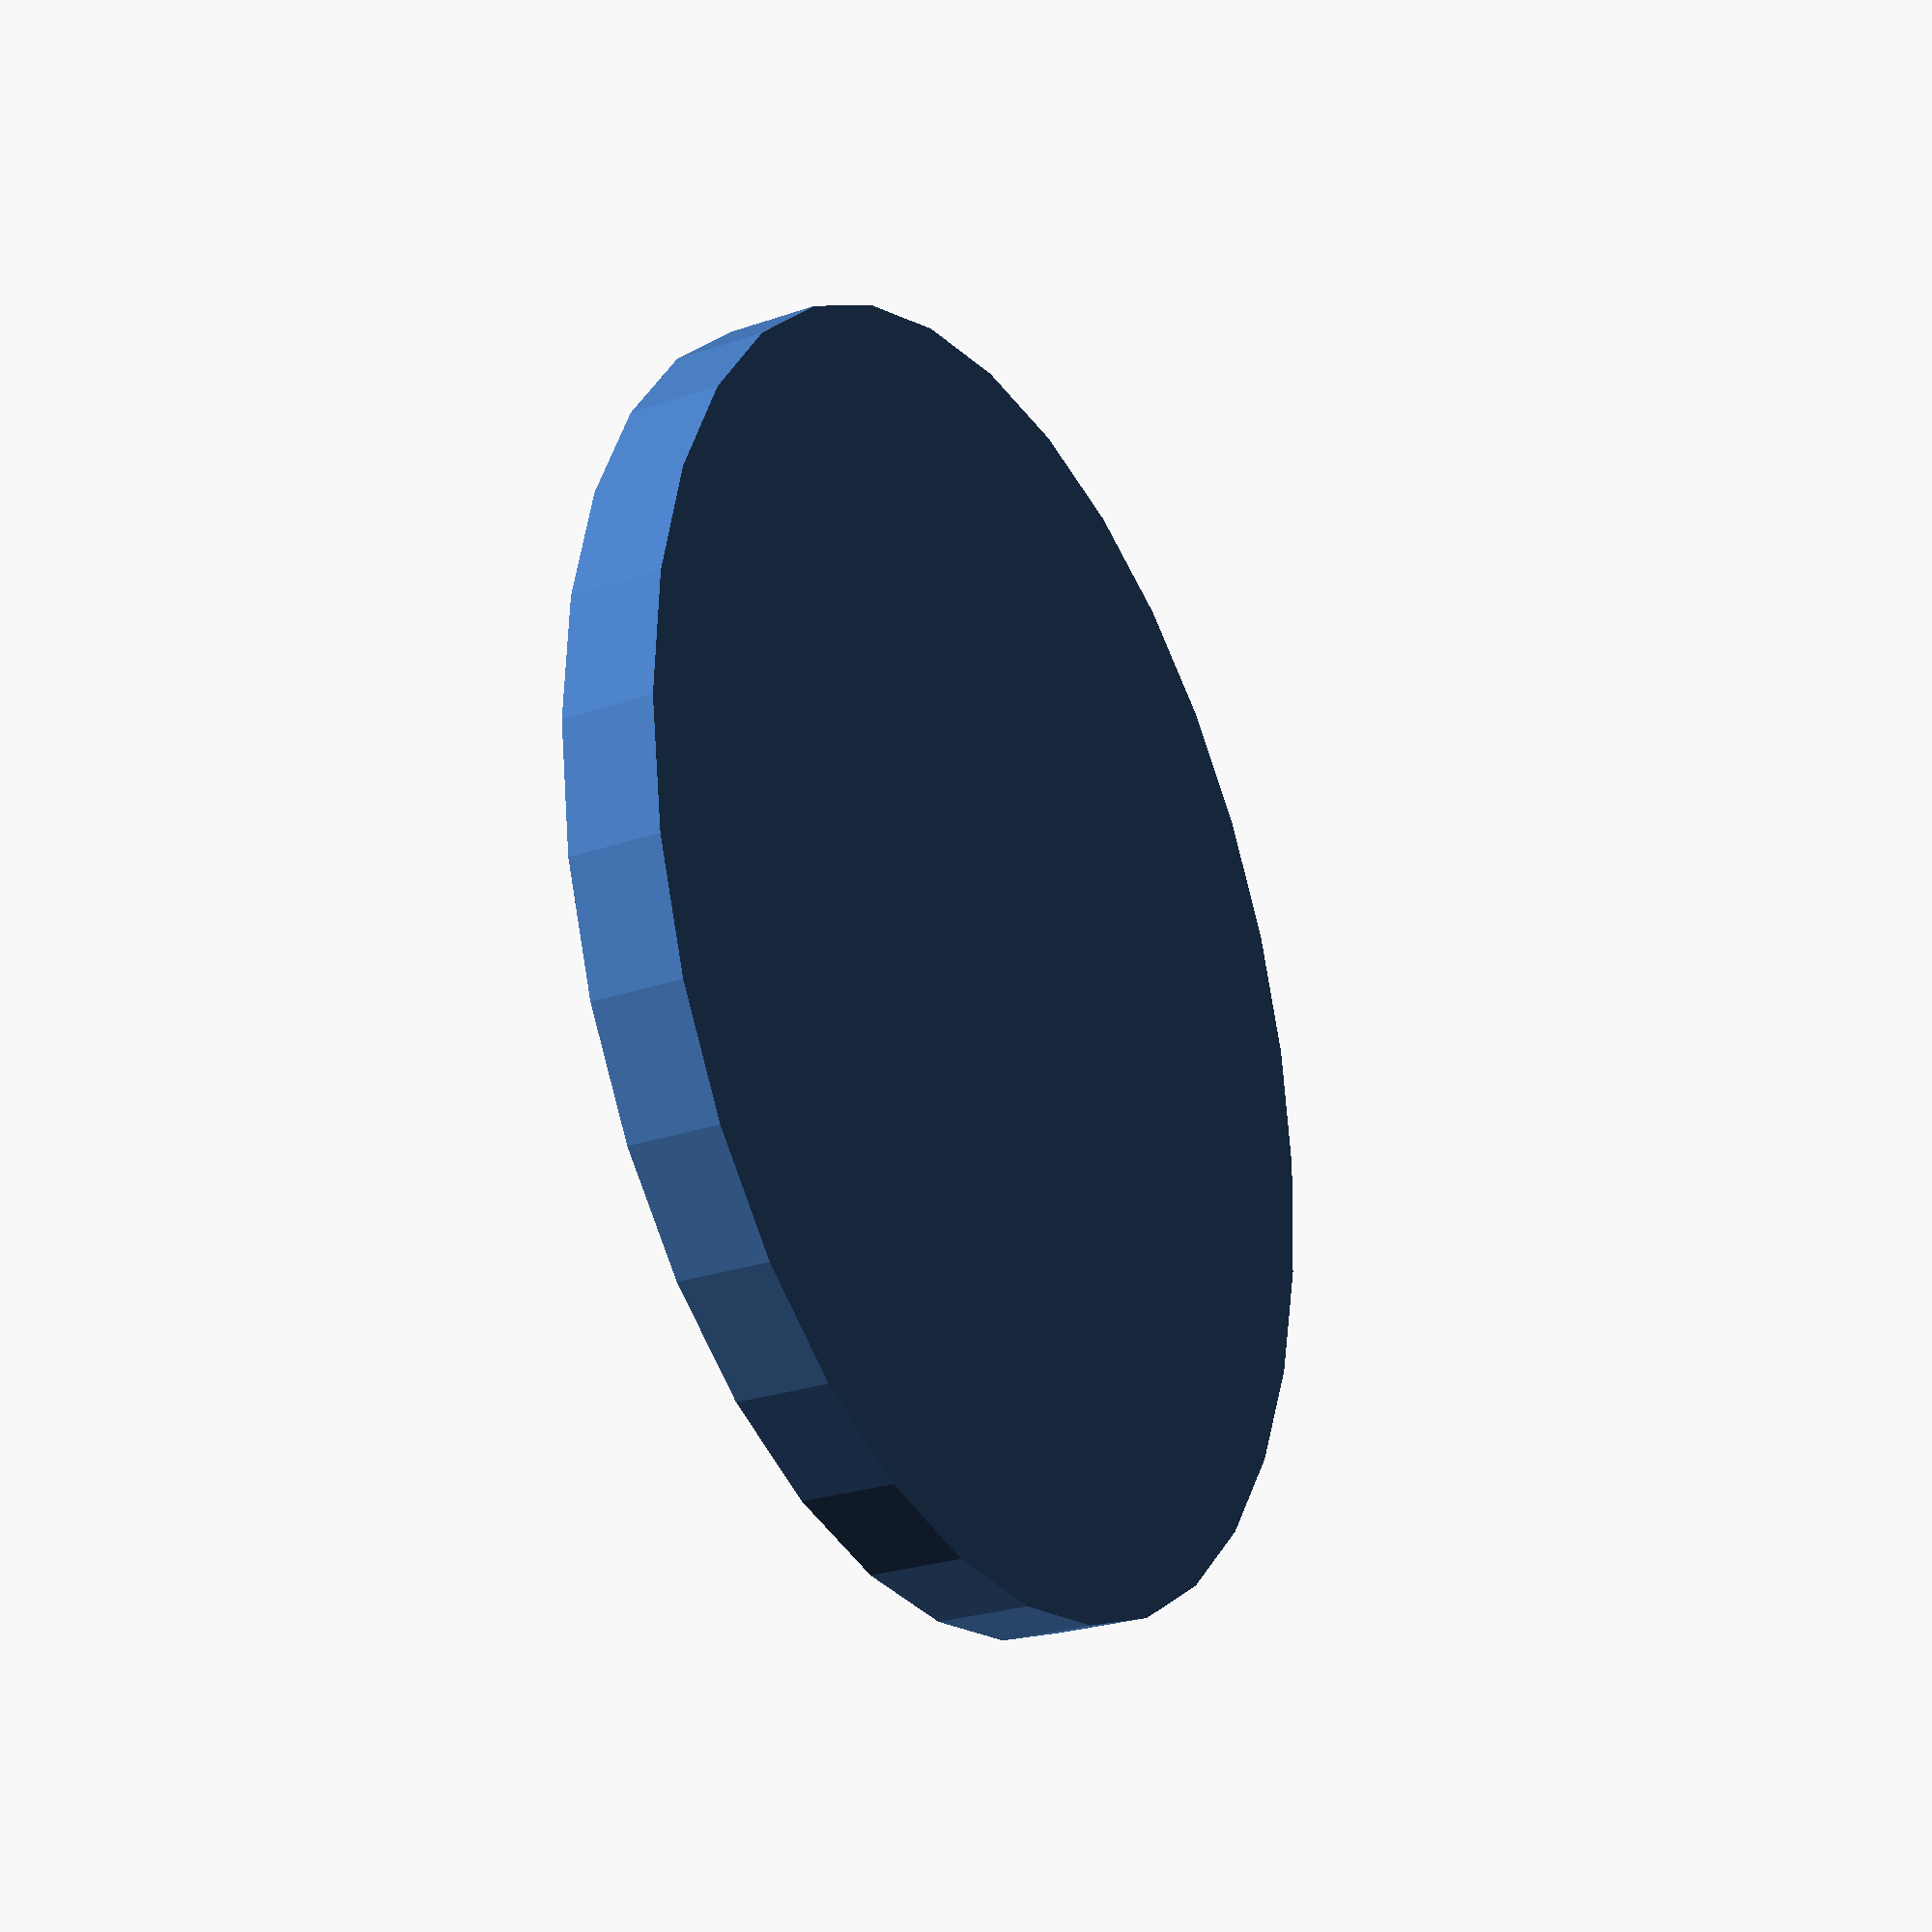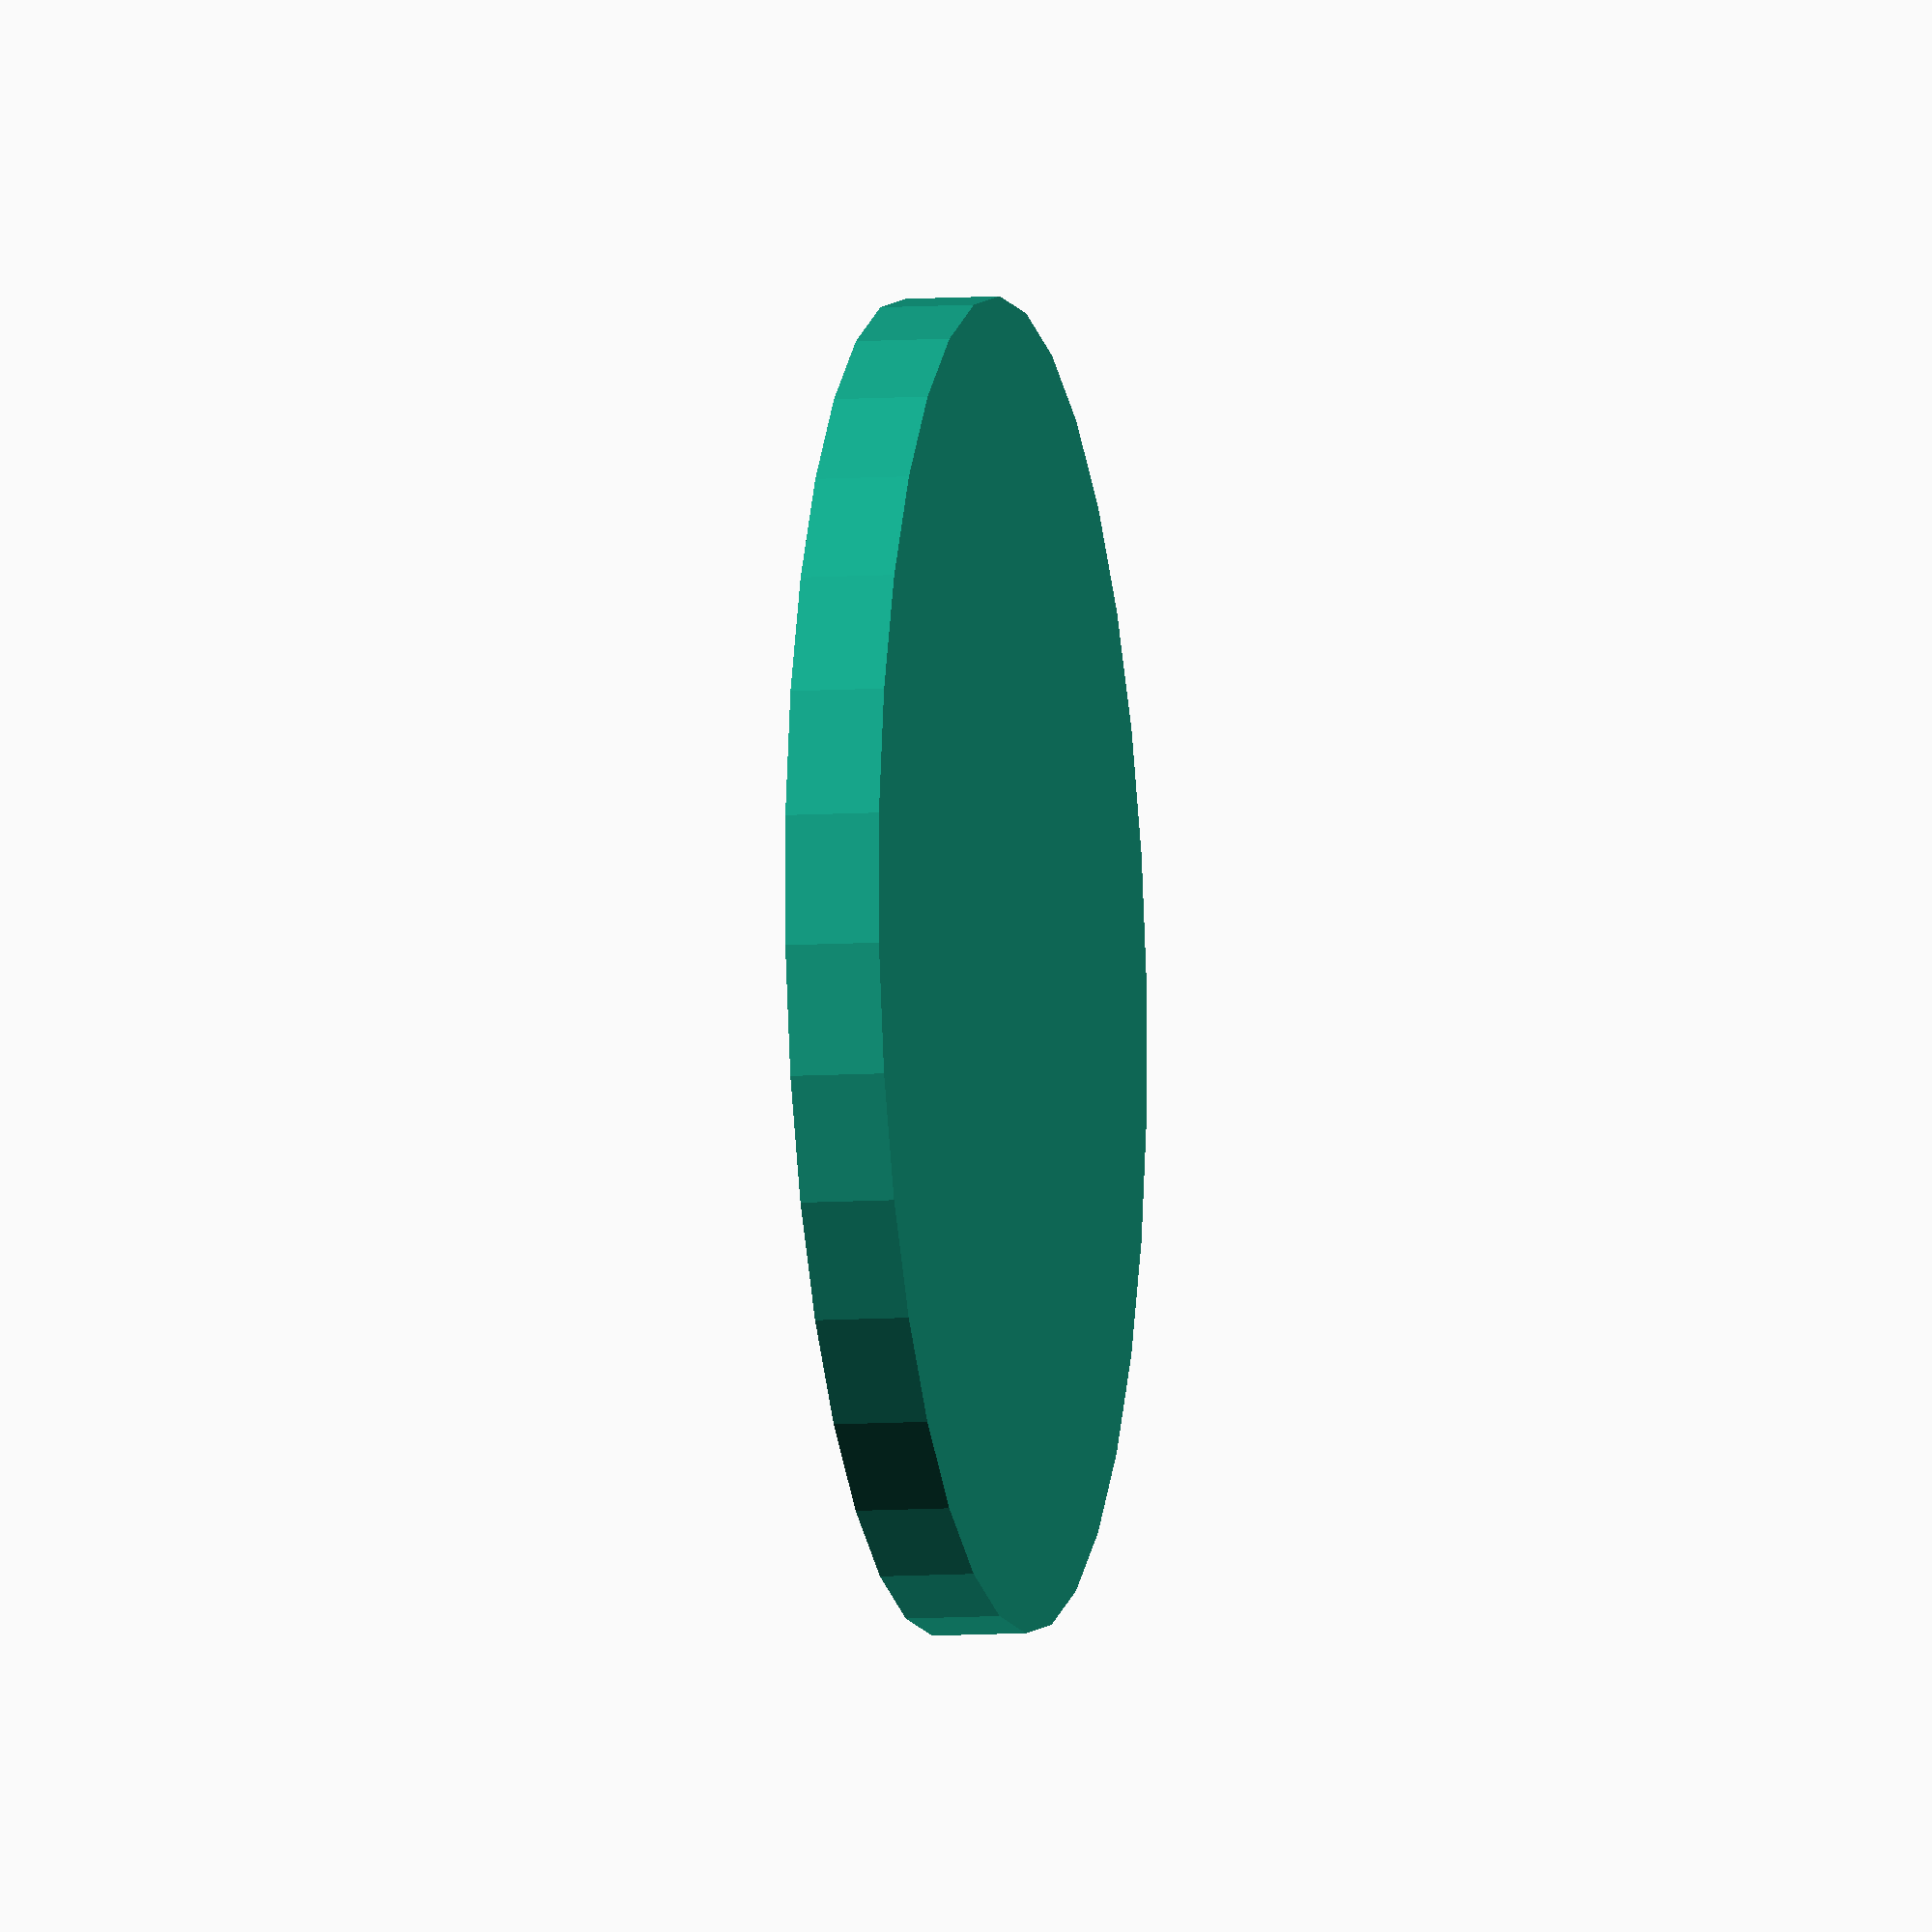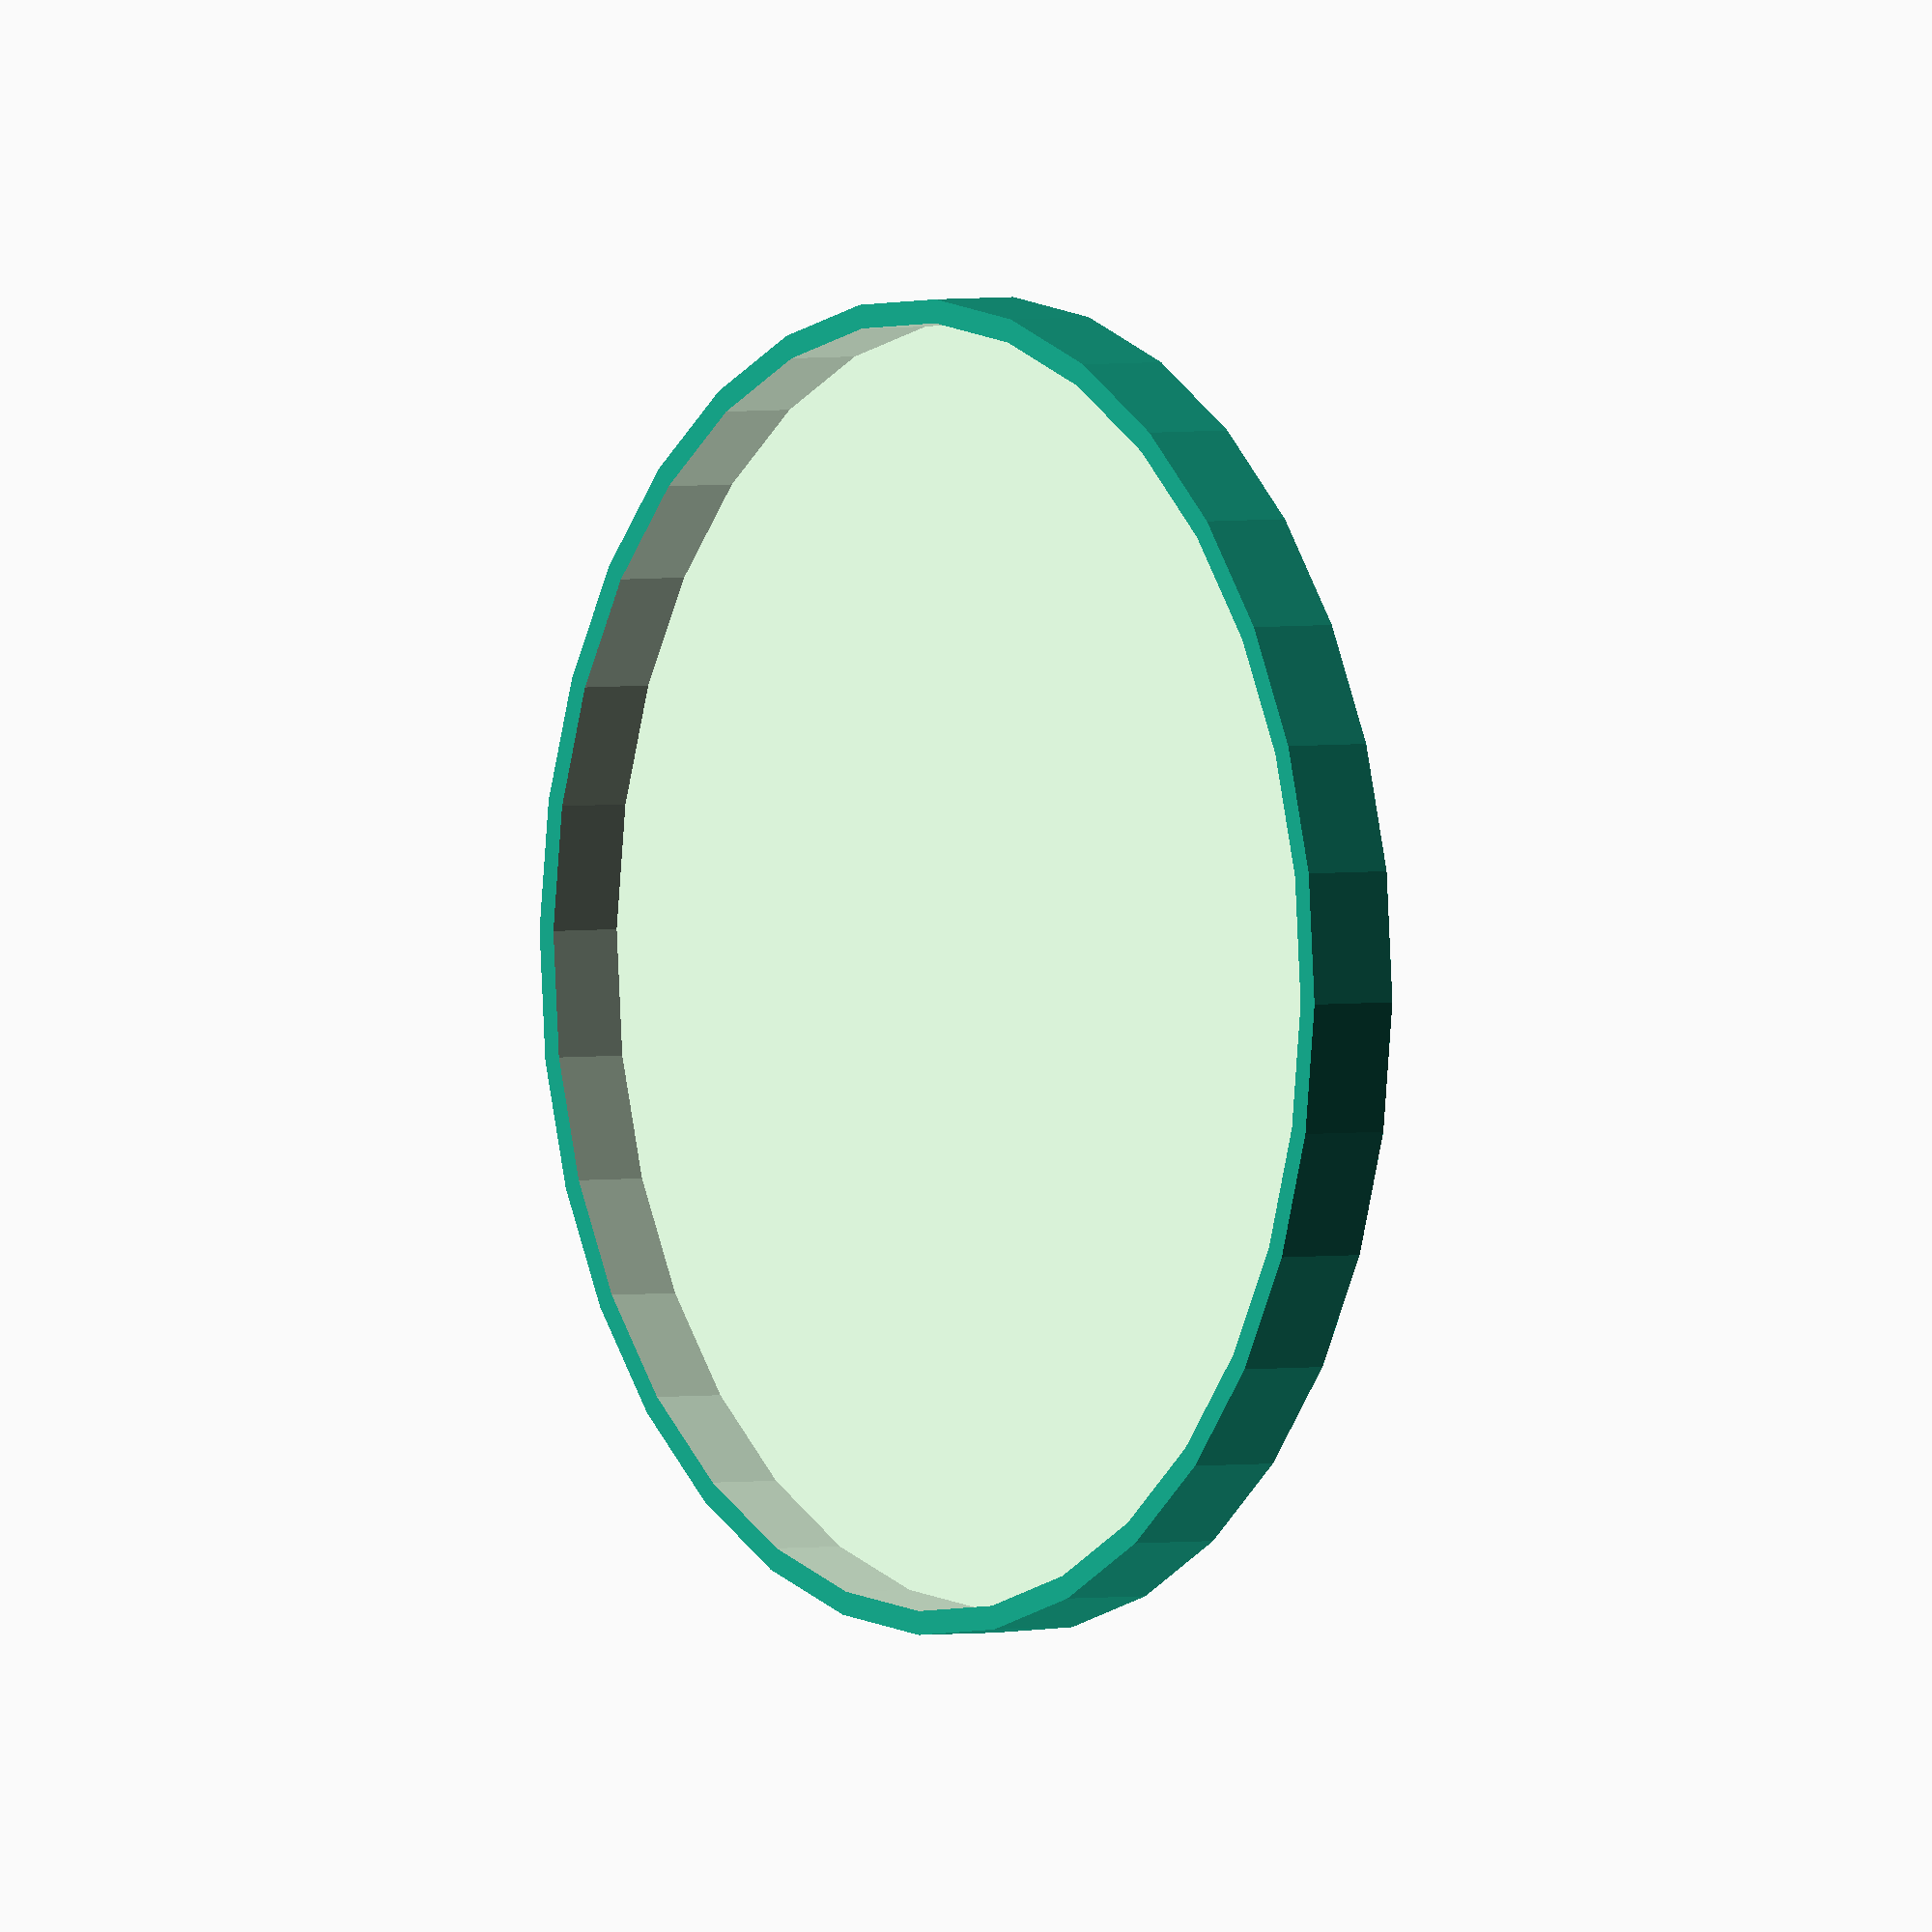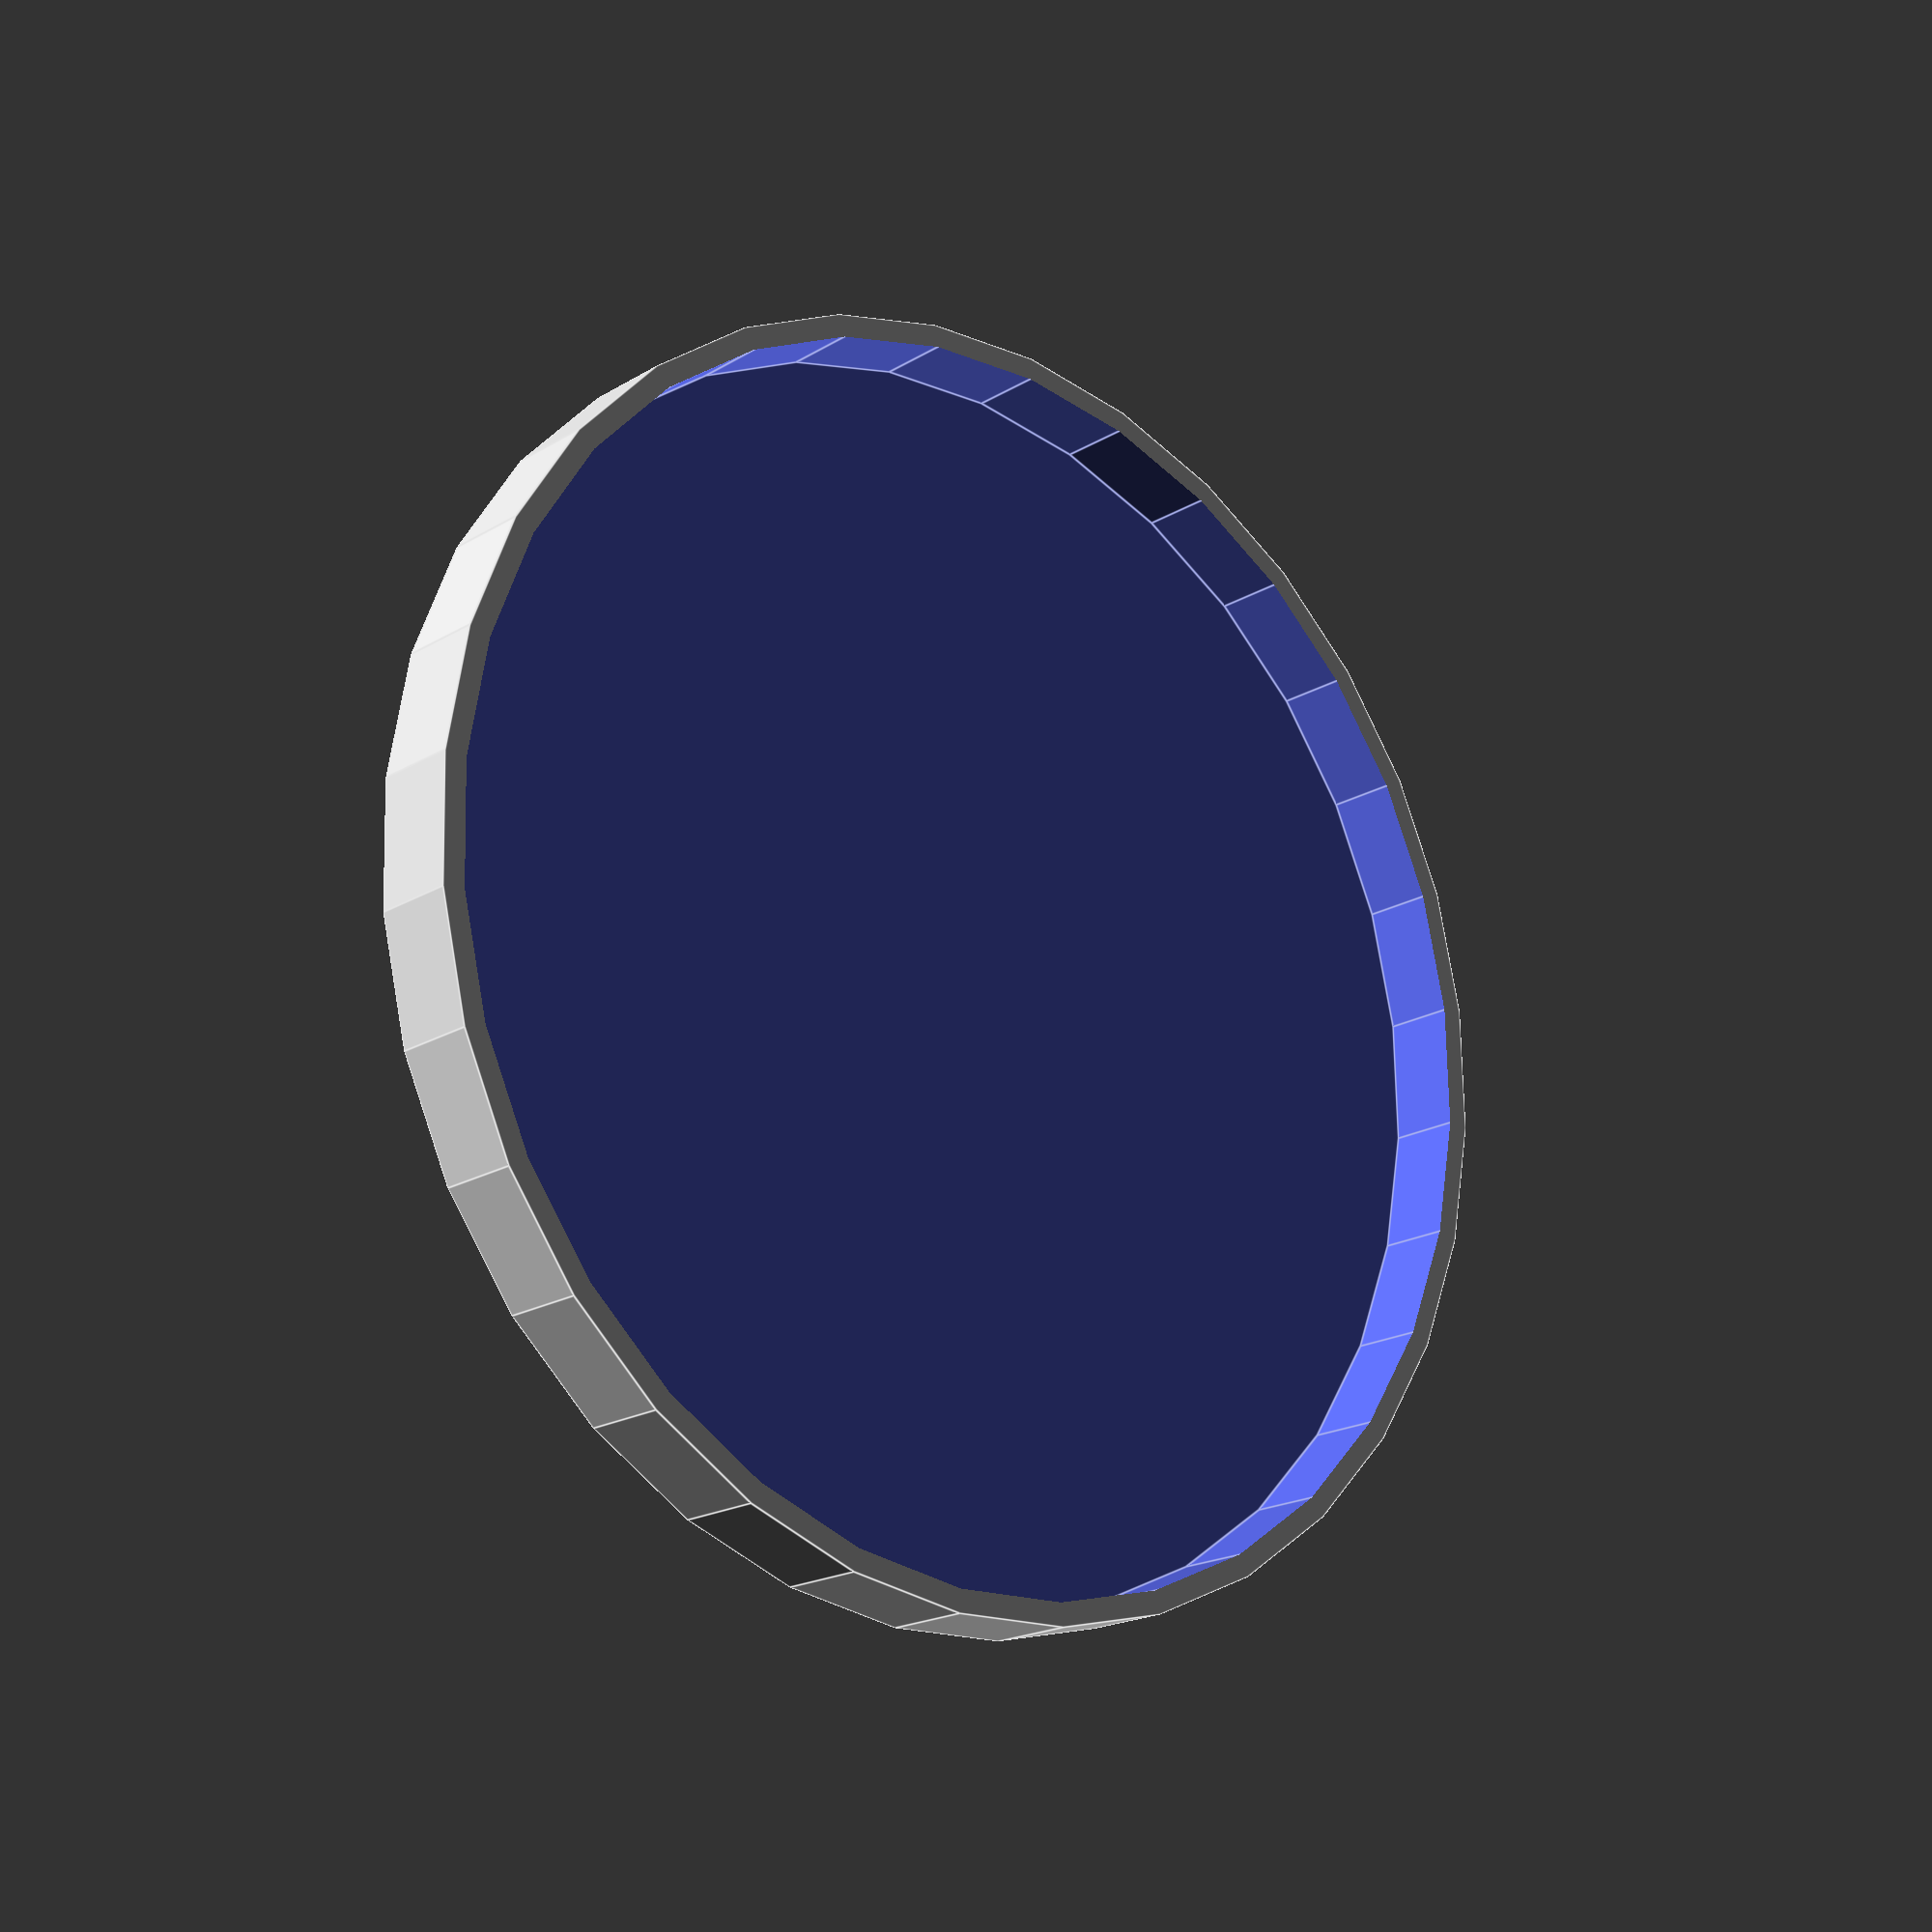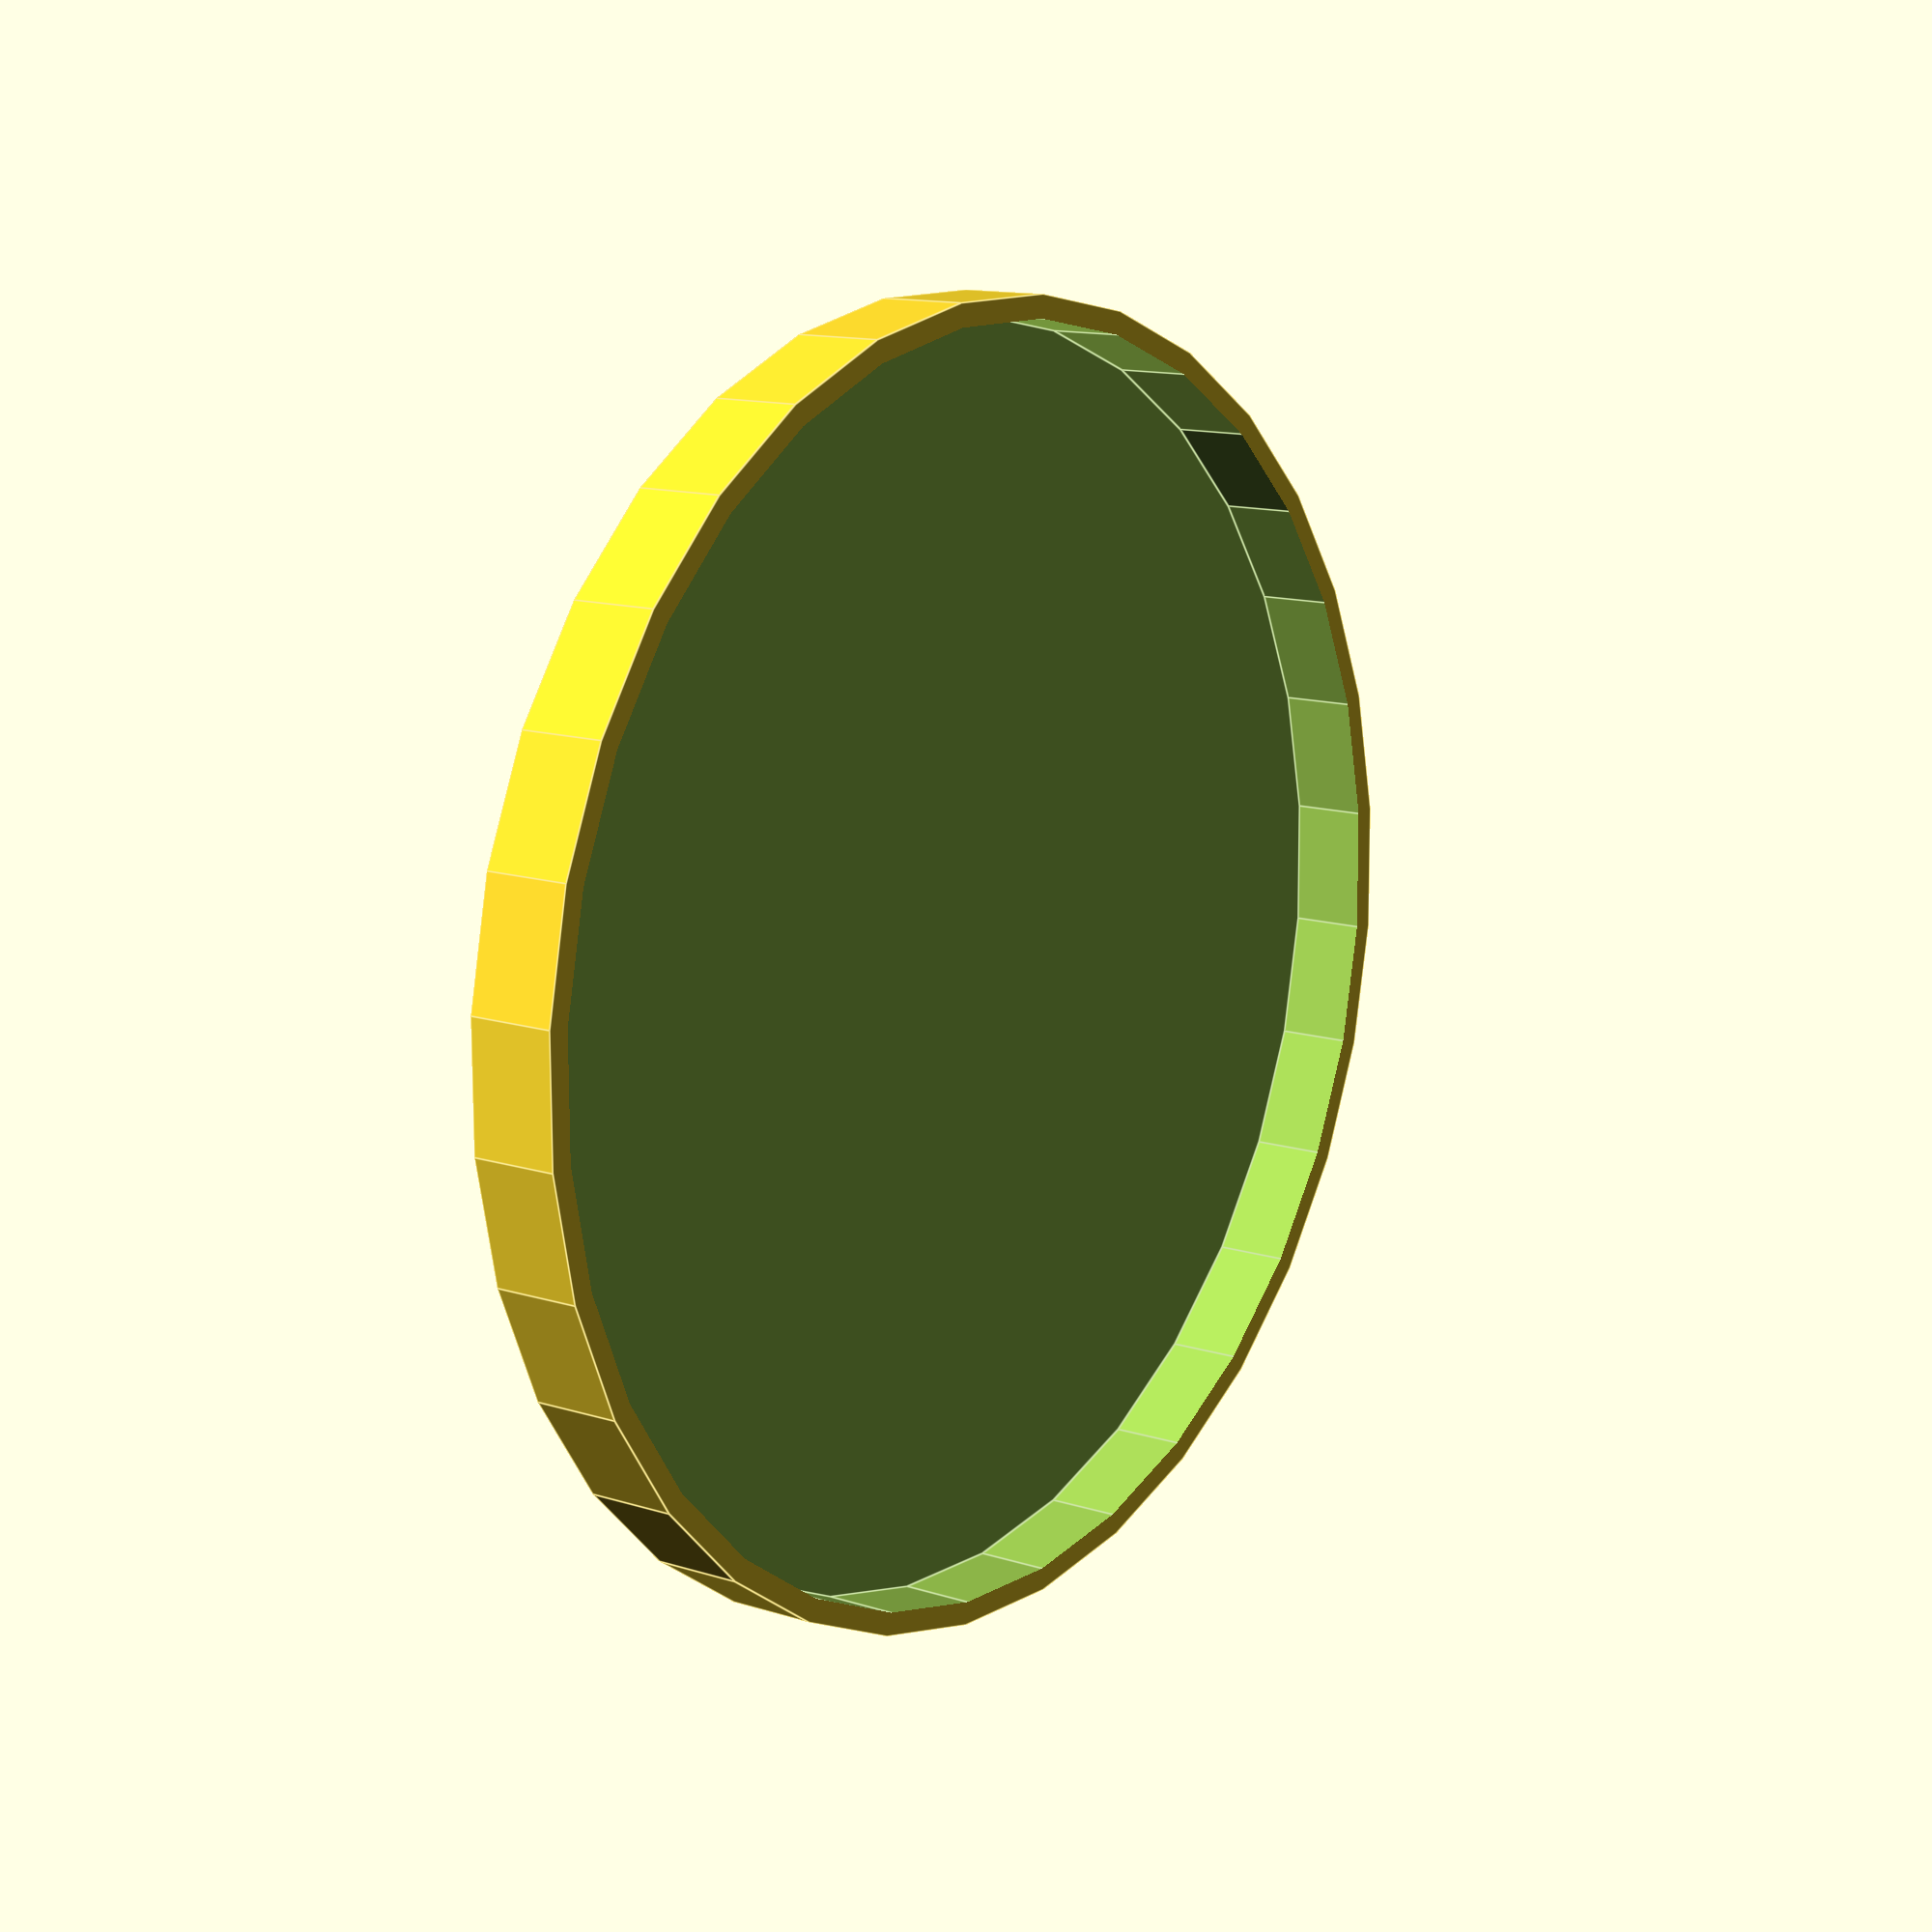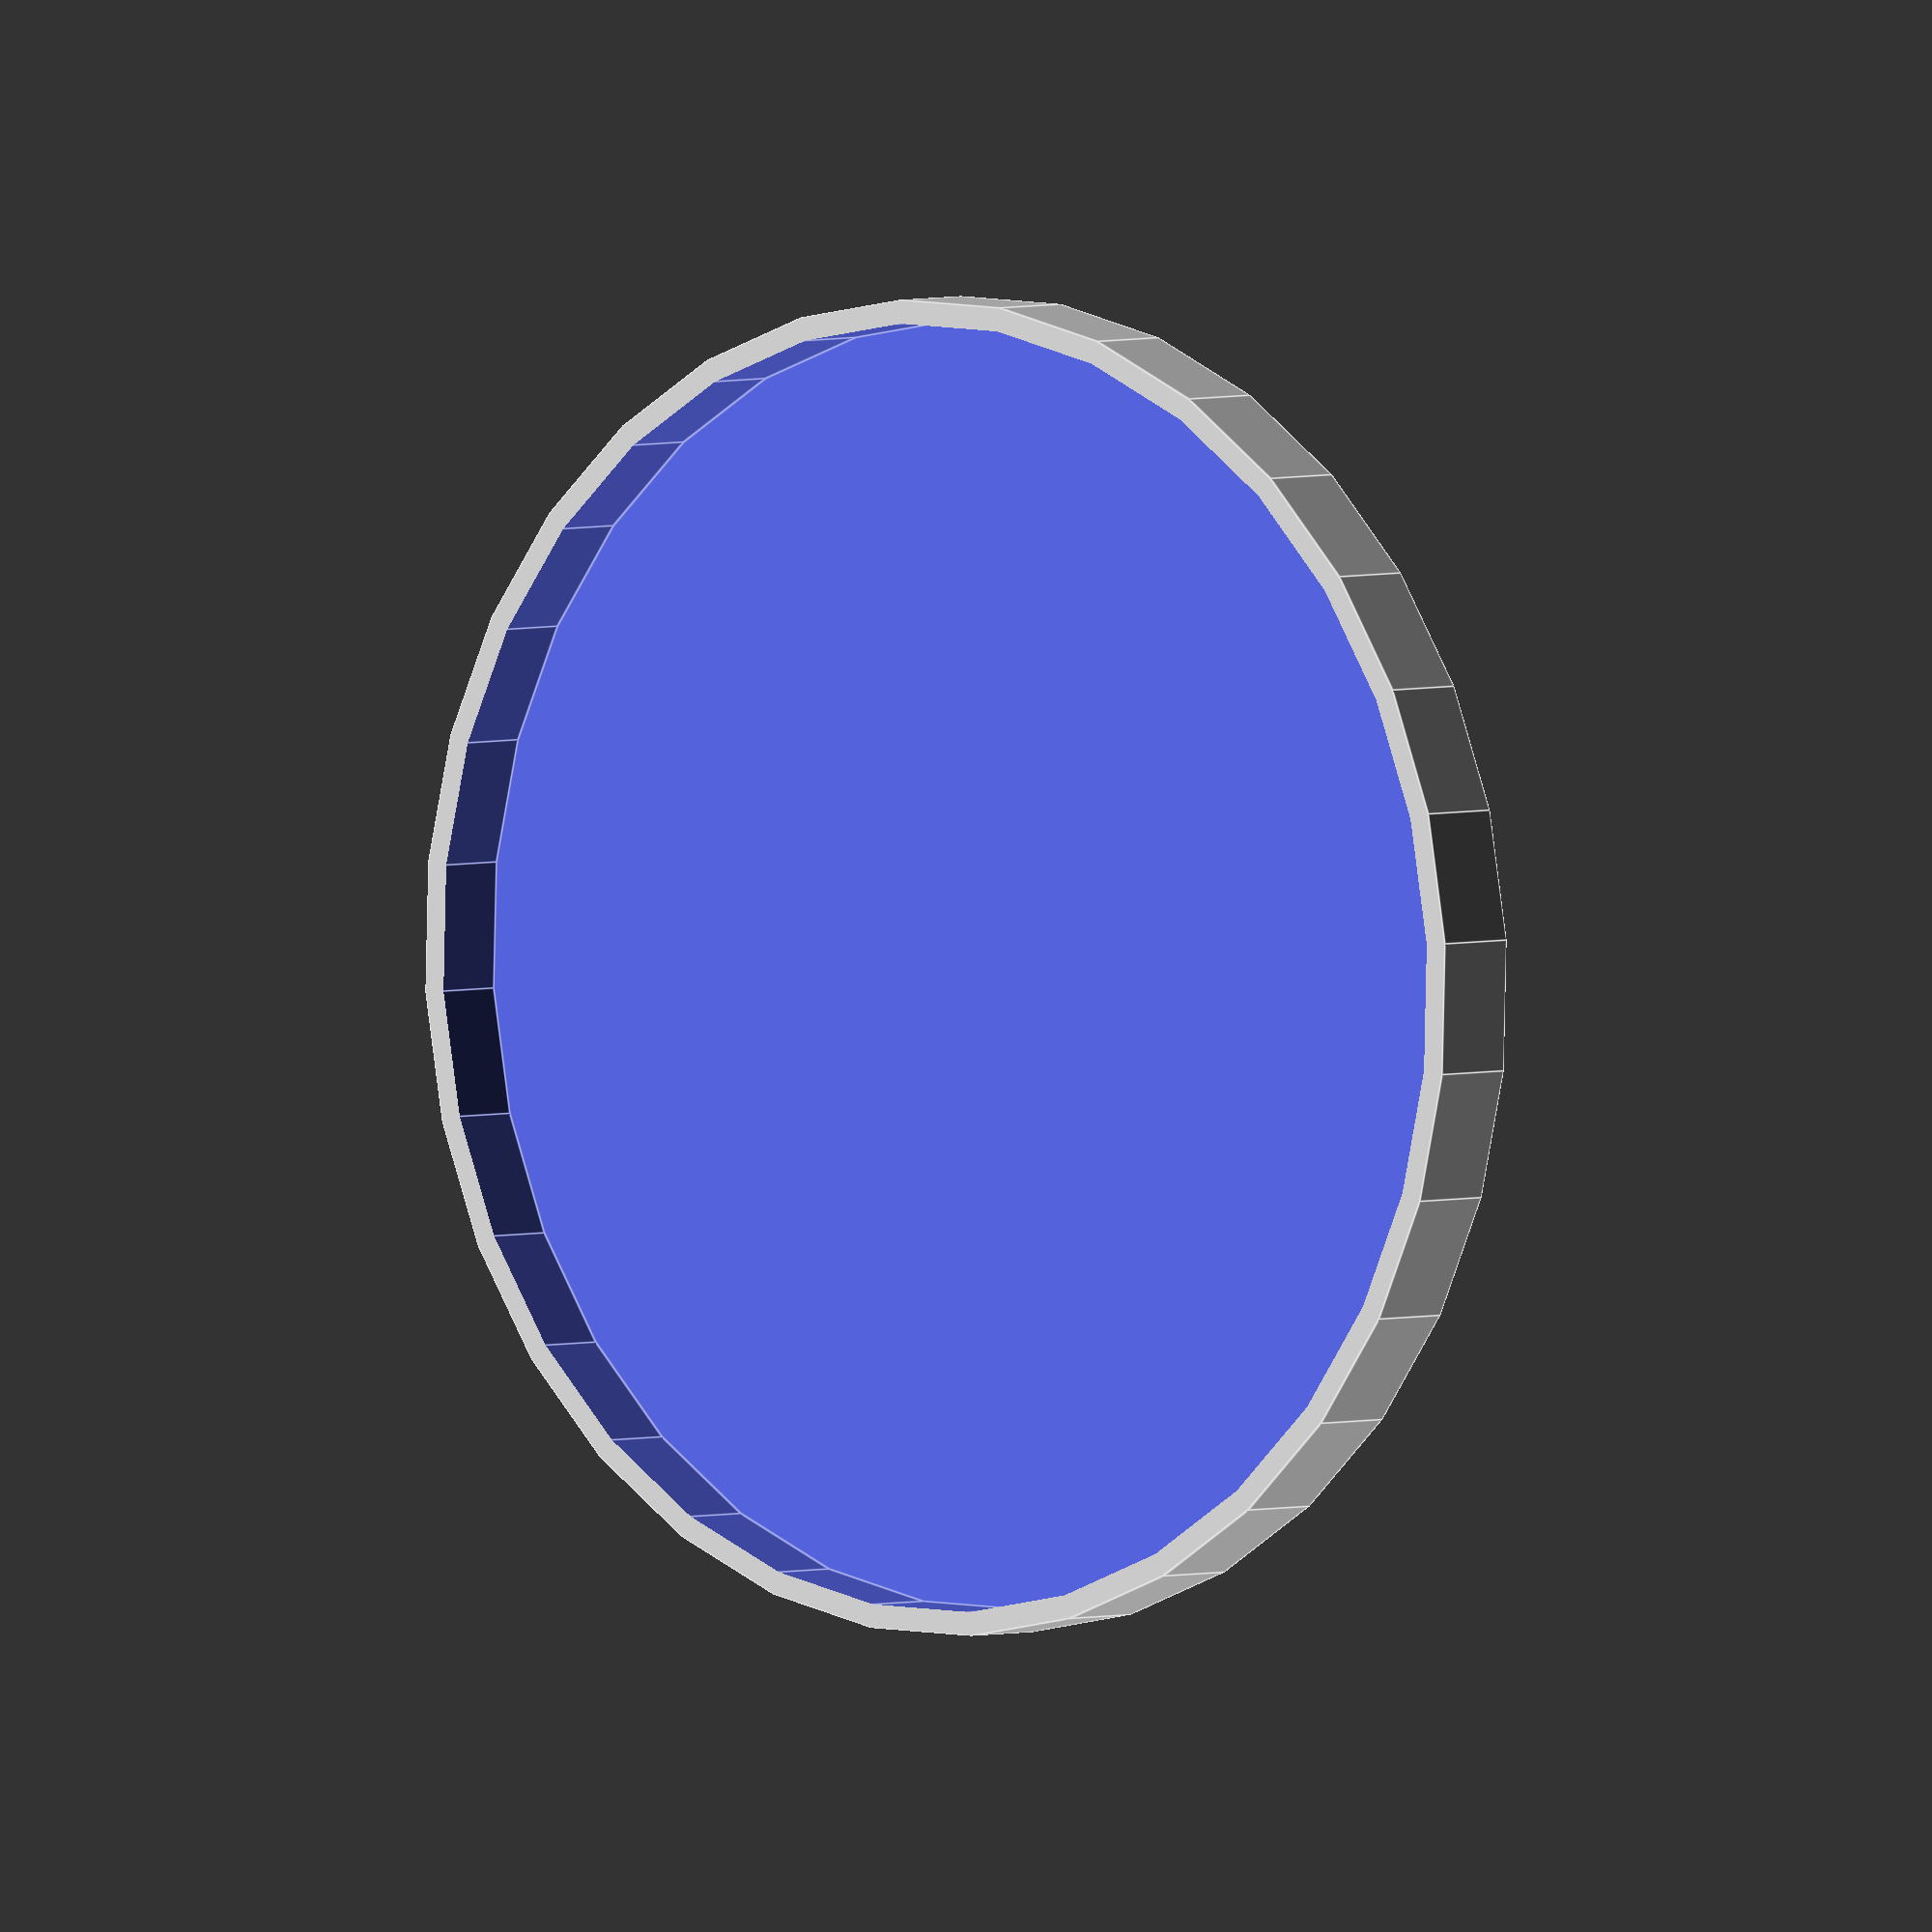
<openscad>
$fn = $preview ? 32 : 128;

outer_dim = 111.5;
inner_dim = 108.5;
bleed = 0.5;
height = 8;
thickness = 1.5;

difference() {
    cylinder(d=outer_dim+bleed, h=height);
    translate([0,0,thickness]) {
        cylinder(d=inner_dim-bleed, h=height);
    }
}
</openscad>
<views>
elev=26.3 azim=306.6 roll=118.5 proj=p view=solid
elev=7.6 azim=264.3 roll=101.6 proj=o view=wireframe
elev=177.6 azim=125.0 roll=125.4 proj=o view=solid
elev=198.7 azim=49.2 roll=220.7 proj=p view=edges
elev=167.8 azim=95.3 roll=232.4 proj=p view=edges
elev=357.0 azim=176.0 roll=40.2 proj=o view=edges
</views>
